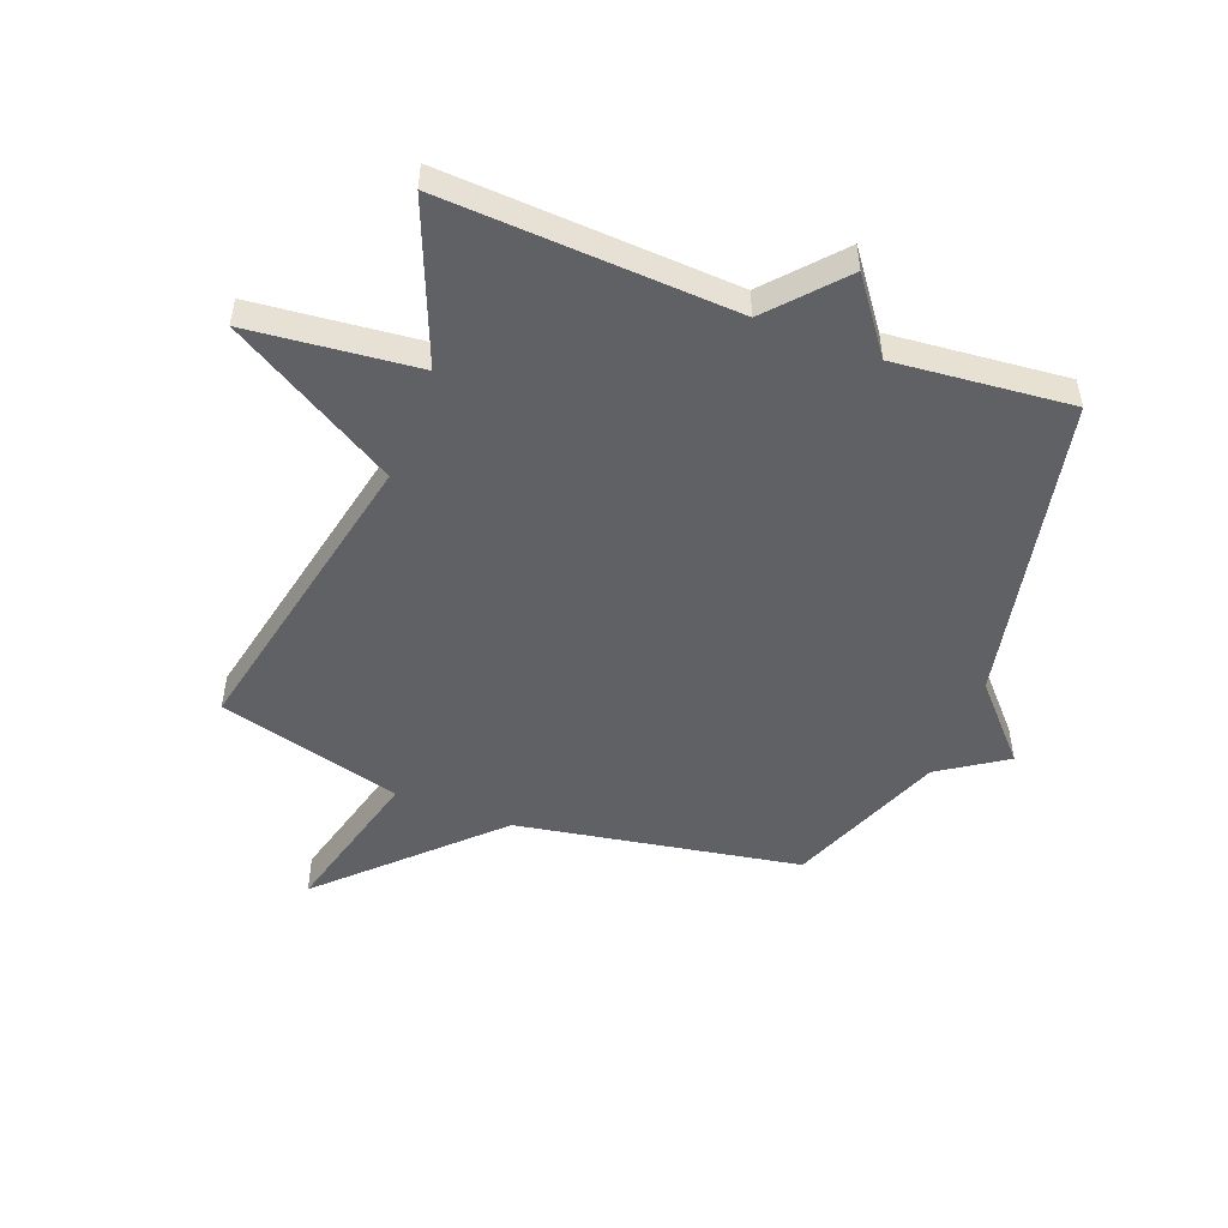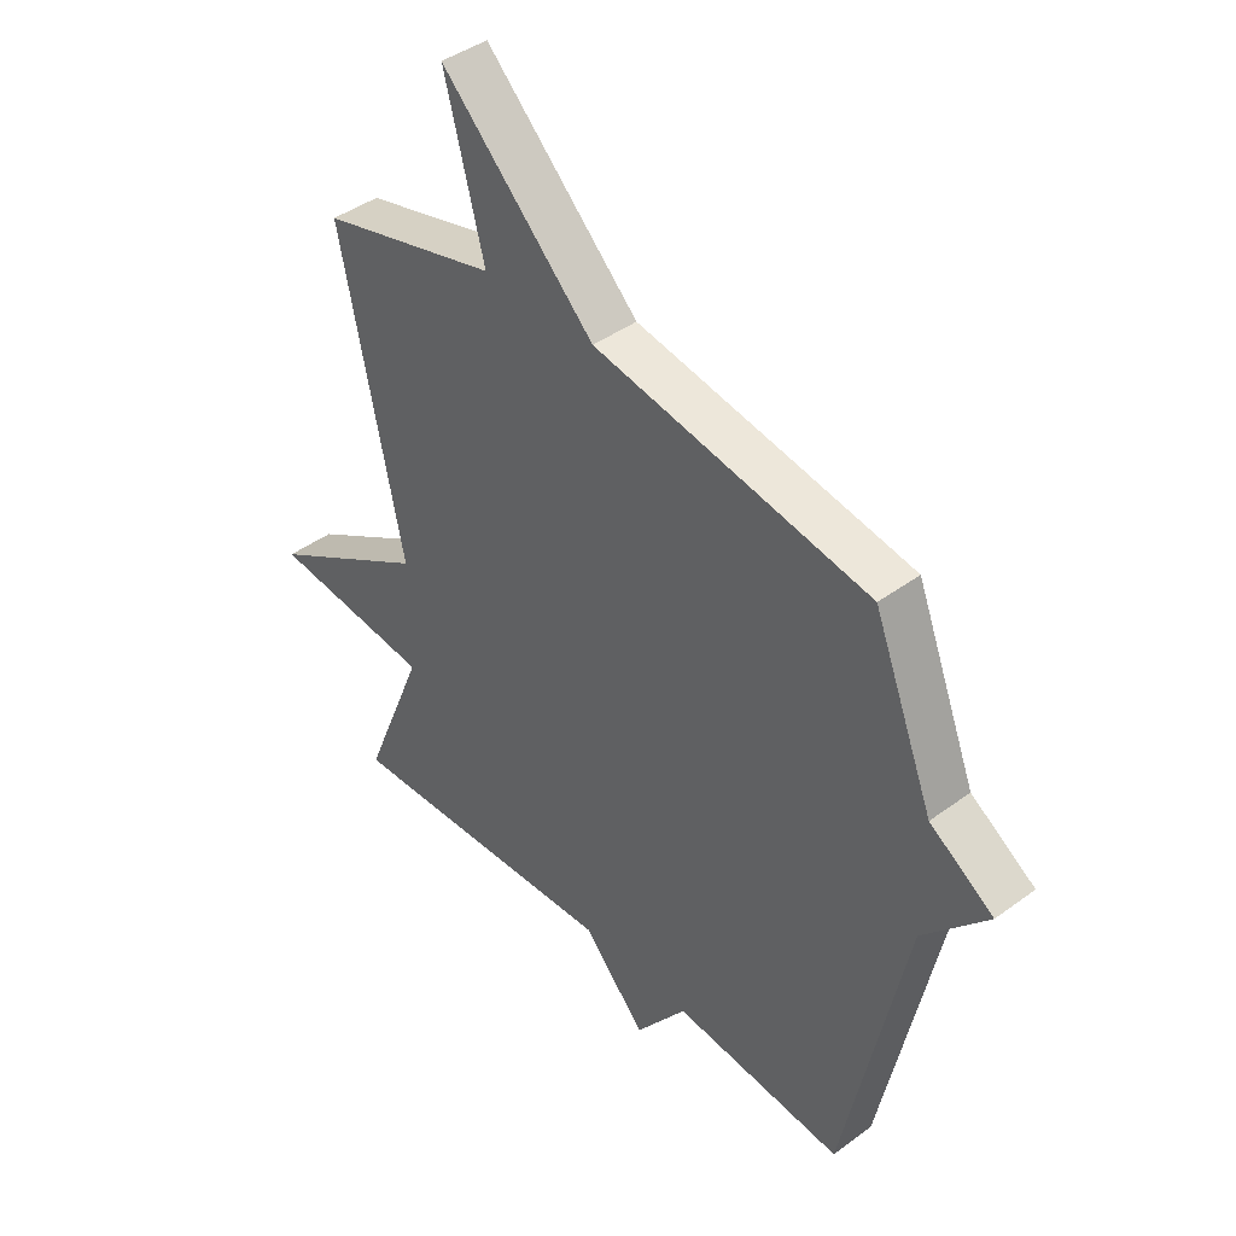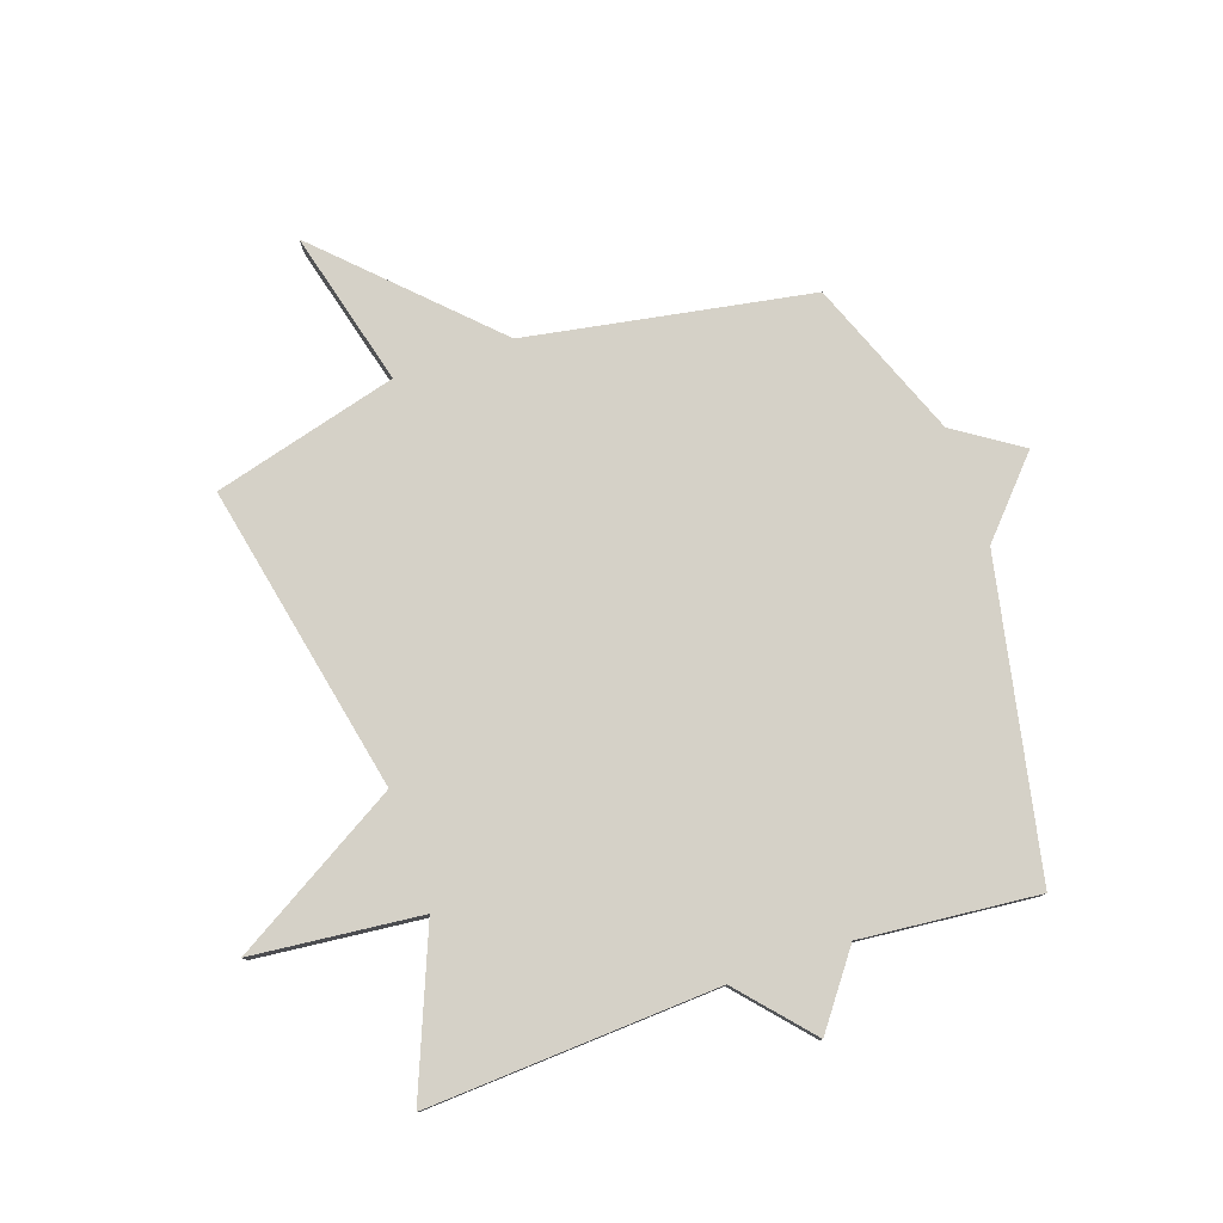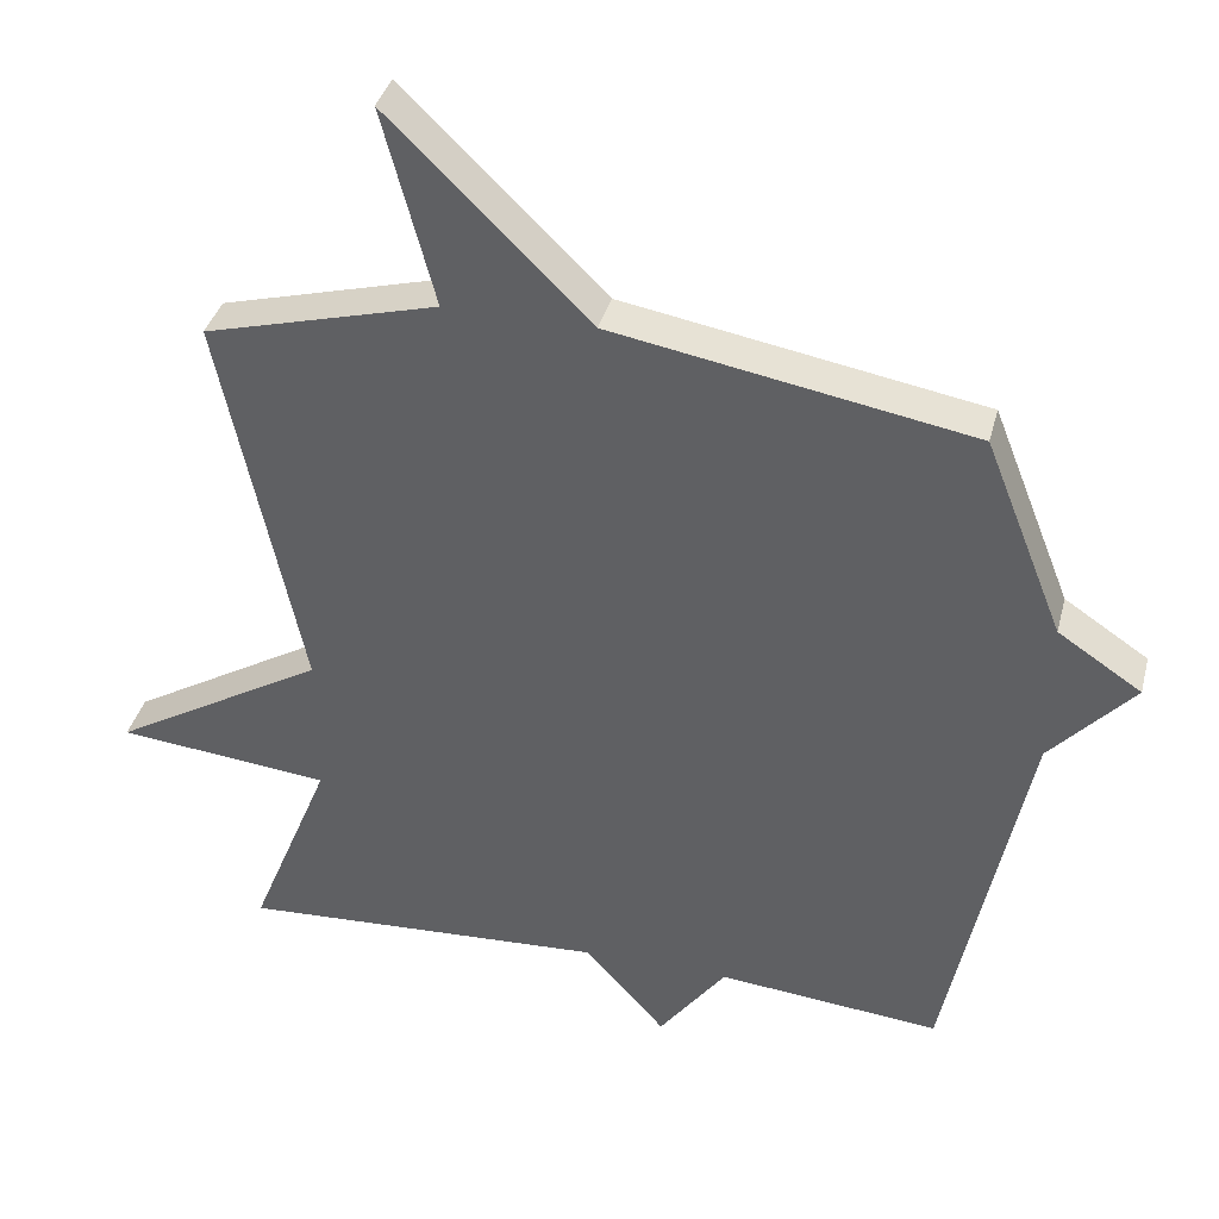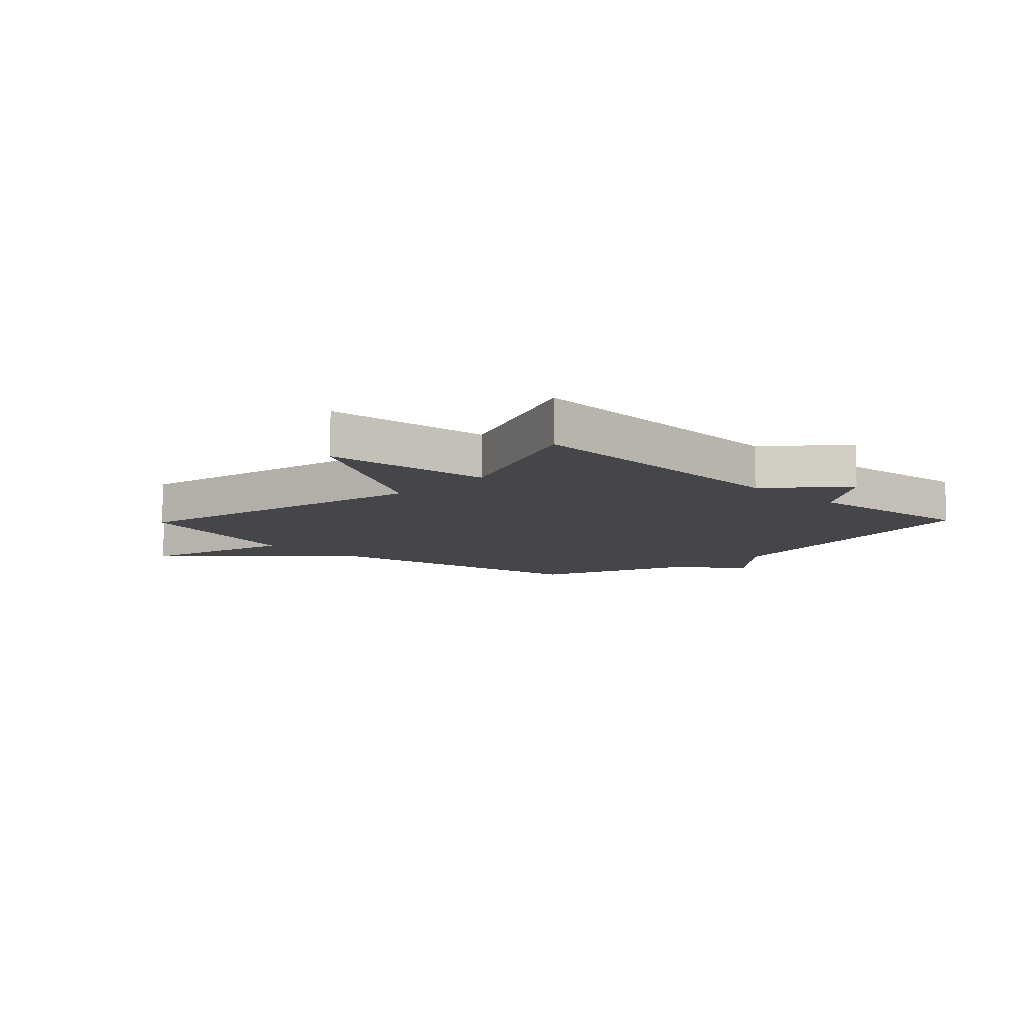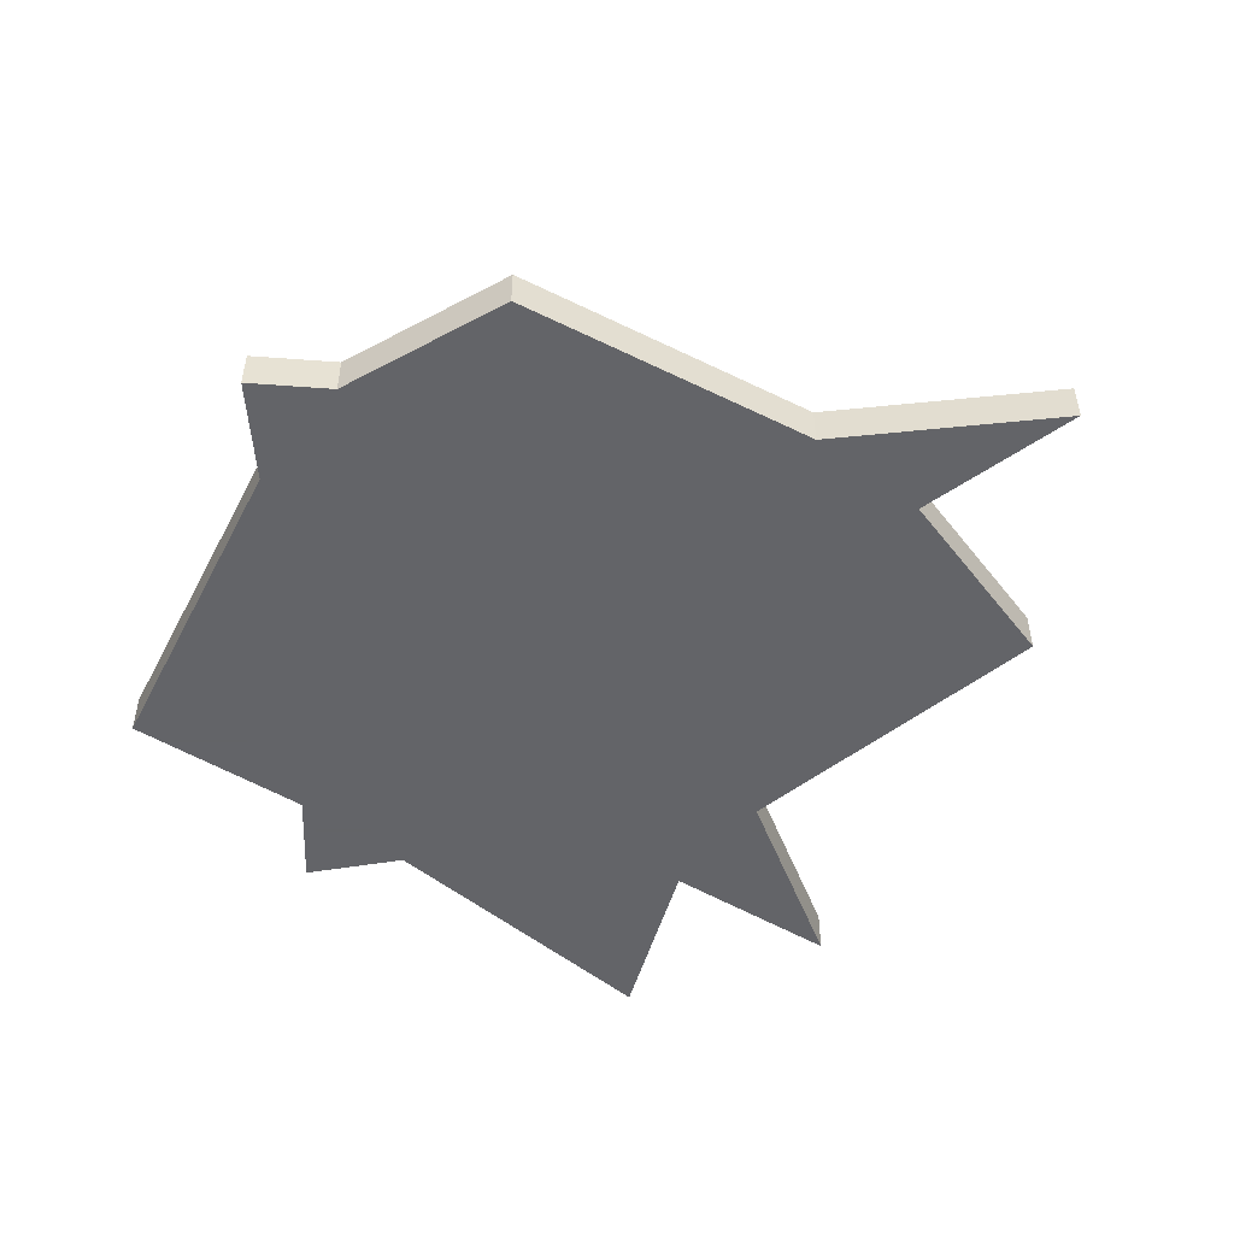
<metadata>
{"format":"obj","ext":"obj","renderer":"f3d","projection":"perspective","resolution":1024,"background":"white","views":[{"elev":-49.9,"azim":159.1,"up":"+Y"},{"elev":42.3,"azim":-131.4,"up":"+Z"},{"elev":79.1,"azim":161.1,"up":"+Y"},{"elev":37.7,"azim":-165.8,"up":"+Z"},{"elev":-9.5,"azim":136.0,"up":"+Y"},{"elev":-51.3,"azim":-38.2,"up":"+Y"}]}
</metadata>
<code>
v -0.5 0.07 -0.5
v -0.607 0.07 0.03
v -0.72 0.07 0.155
v -0.607 0.07 0.23
v -0.5 0.07 0.5
v -0.015 0.07 0.585
v 0.255 0.07 0.851
v 0.185 0.07 0.585
v 0.5 0.07 0.5
v 0.39 0.07 -0.028
v 0.678 0.07 -0.199
v 0.39 0.07 -0.228
v 0.5 0.07 -0.5
v 0.002 0.07 -0.472
v -0.107 0.07 -0.595
v -0.198 0.07 -0.472
v -0.5 0 -0.5
v -0.607 0 0.03
v -0.72 0 0.155
v -0.607 0 0.23
v -0.5 0 0.5
v -0.015 0 0.585
v 0.255 0 0.851
v 0.185 0 0.585
v 0.5 0 0.5
v 0.39 0 -0.028
v 0.678 0 -0.199
v 0.39 0 -0.228
v 0.5 0 -0.5
v 0.002 0 -0.472
v -0.107 0 -0.595
v -0.198 0 -0.472
f 14 15 16
f 12 13 14
f 12 14 16
f 10 11 12
f 16 1 2
f 12 16 2
f 10 12 2
f 2 3 4
f 10 2 4
f 9 10 4
f 8 9 4
f 6 7 8
f 4 5 6 8
f 32 31 30
f 30 29 28
f 32 30 28
f 28 27 26
f 18 17 32
f 18 32 28
f 18 28 26
f 20 19 18
f 20 18 26
f 20 26 25
f 20 25 24
f 24 23 22
f 24 22 21 20
f 1 17 18 2
f 2 18 19 3
f 3 19 20 4
f 4 20 21 5
f 5 21 22 6
f 6 22 23 7
f 7 23 24 8
f 8 24 25 9
f 9 25 26 10
f 10 26 27 11
f 11 27 28 12
f 12 28 29 13
f 13 29 30 14
f 14 30 31 15
f 15 31 32 16
f 16 32 17 1

</code>
